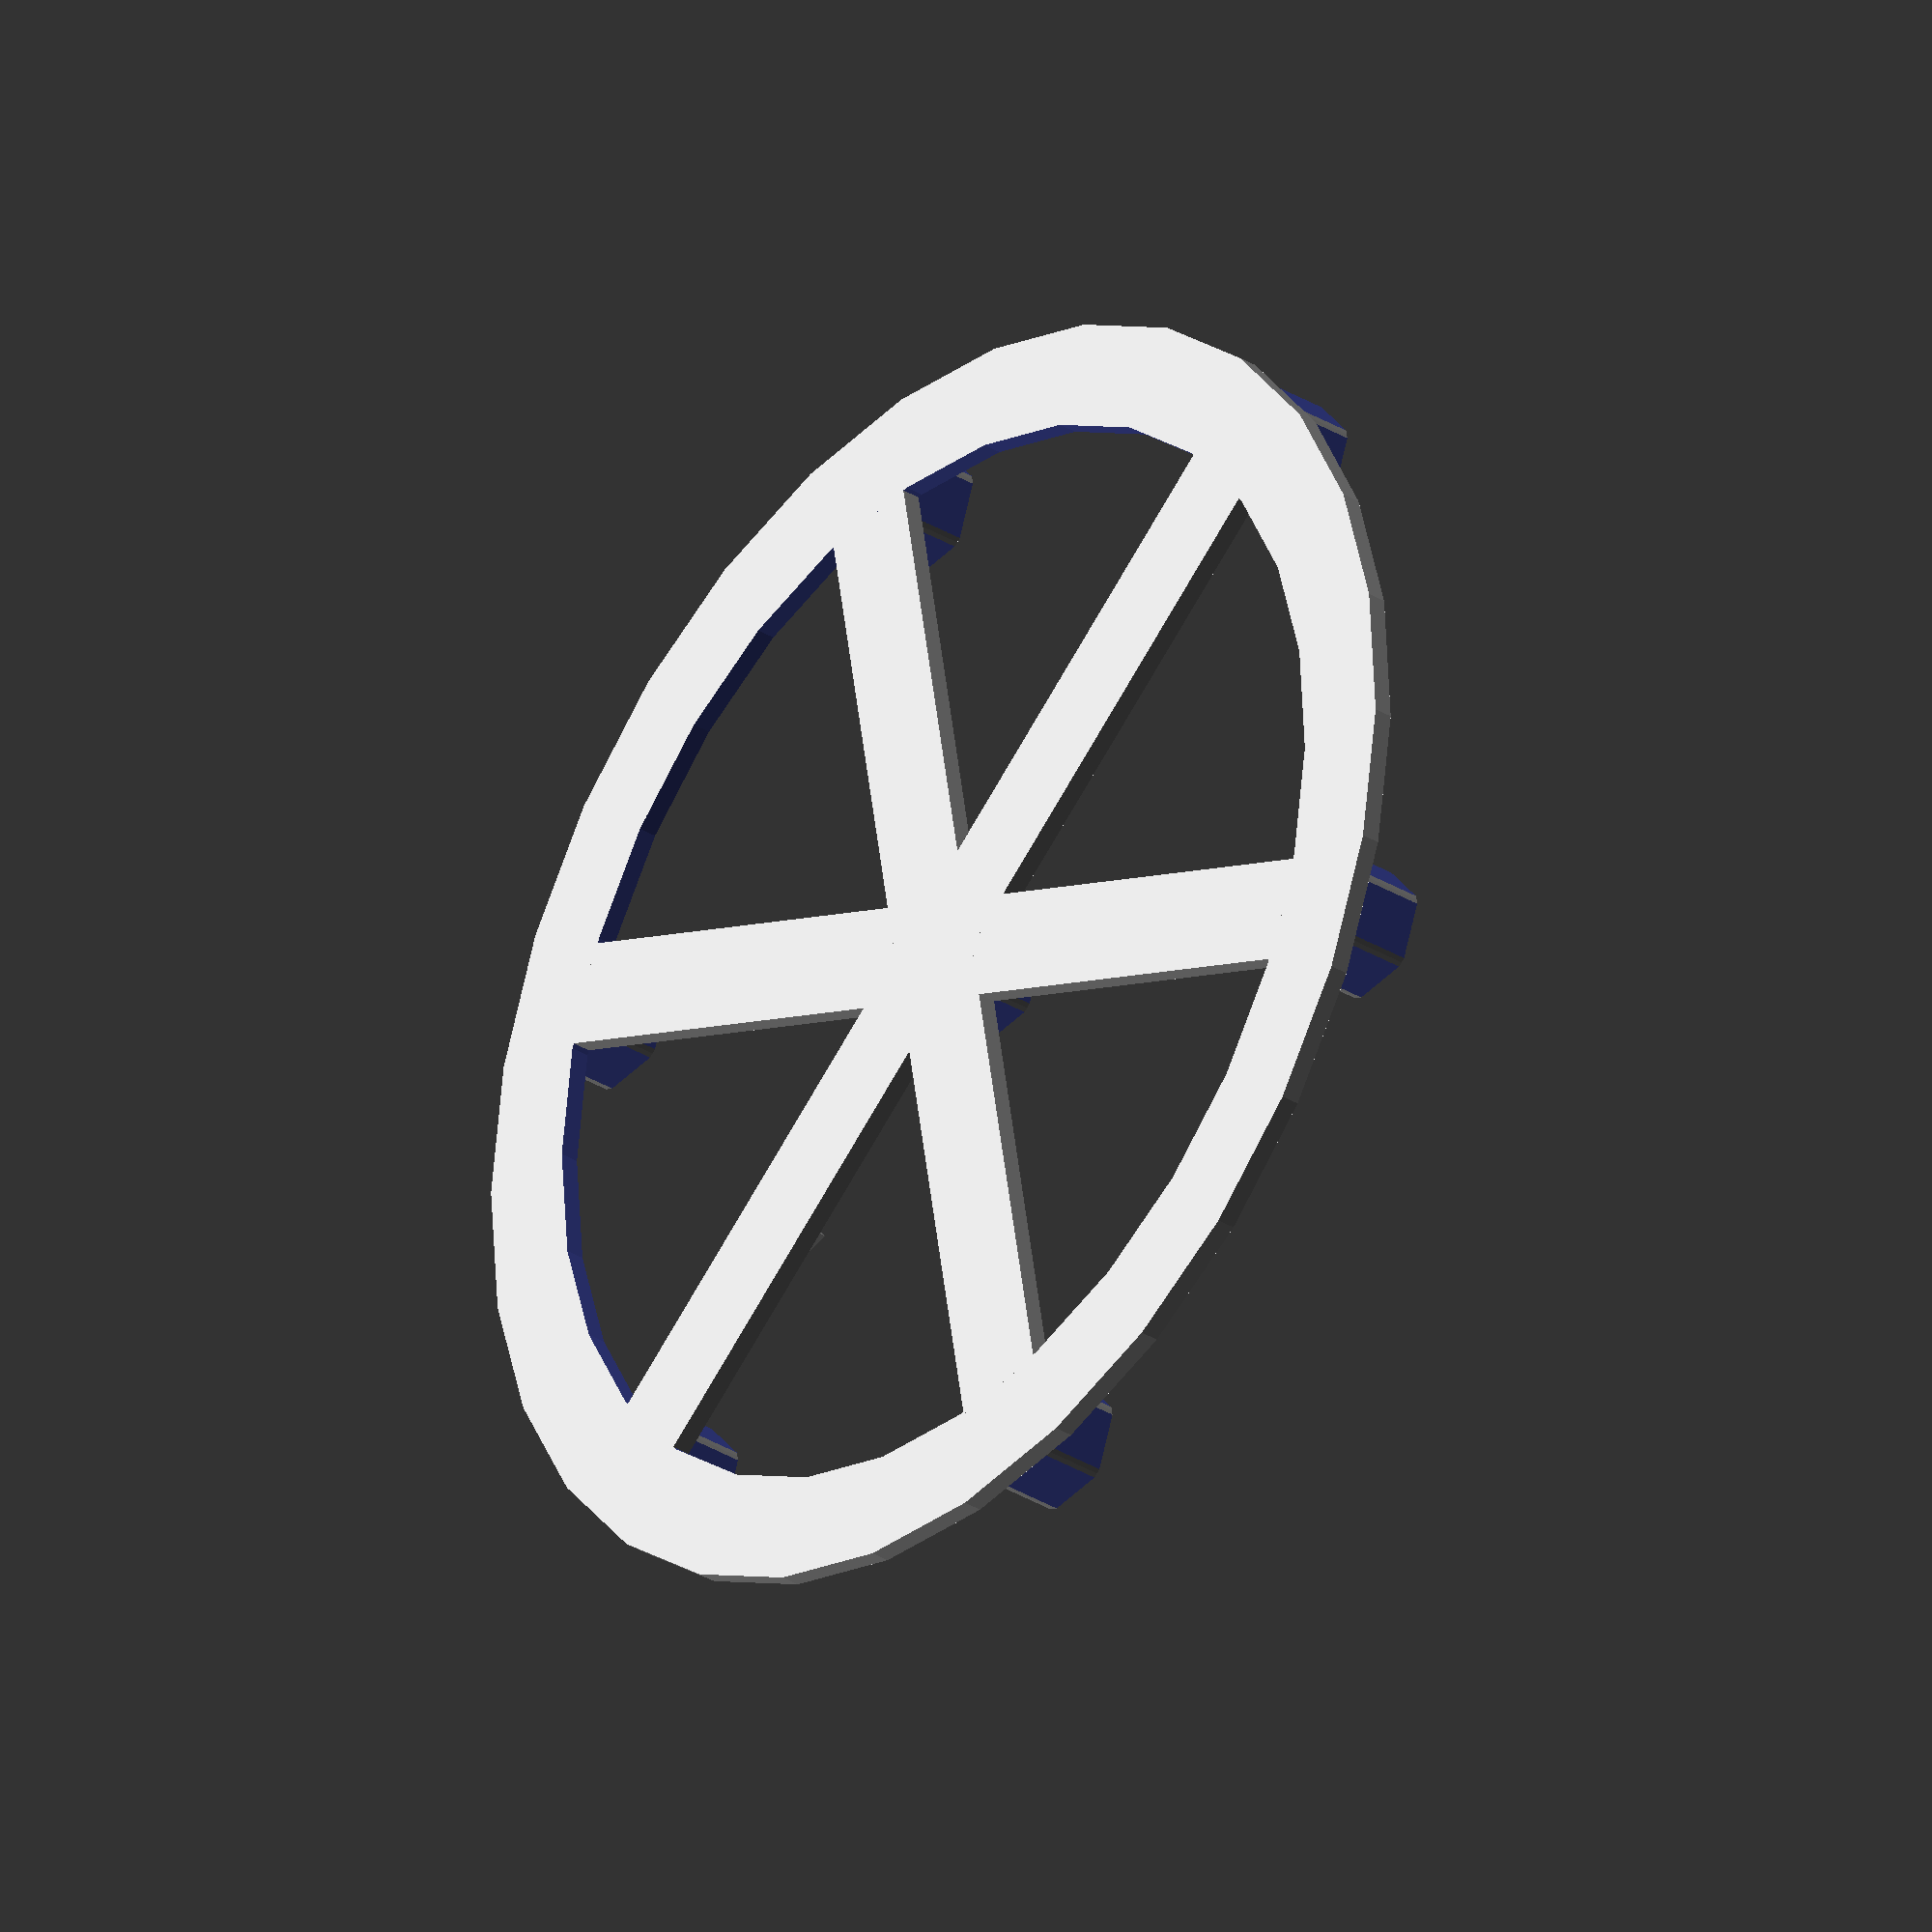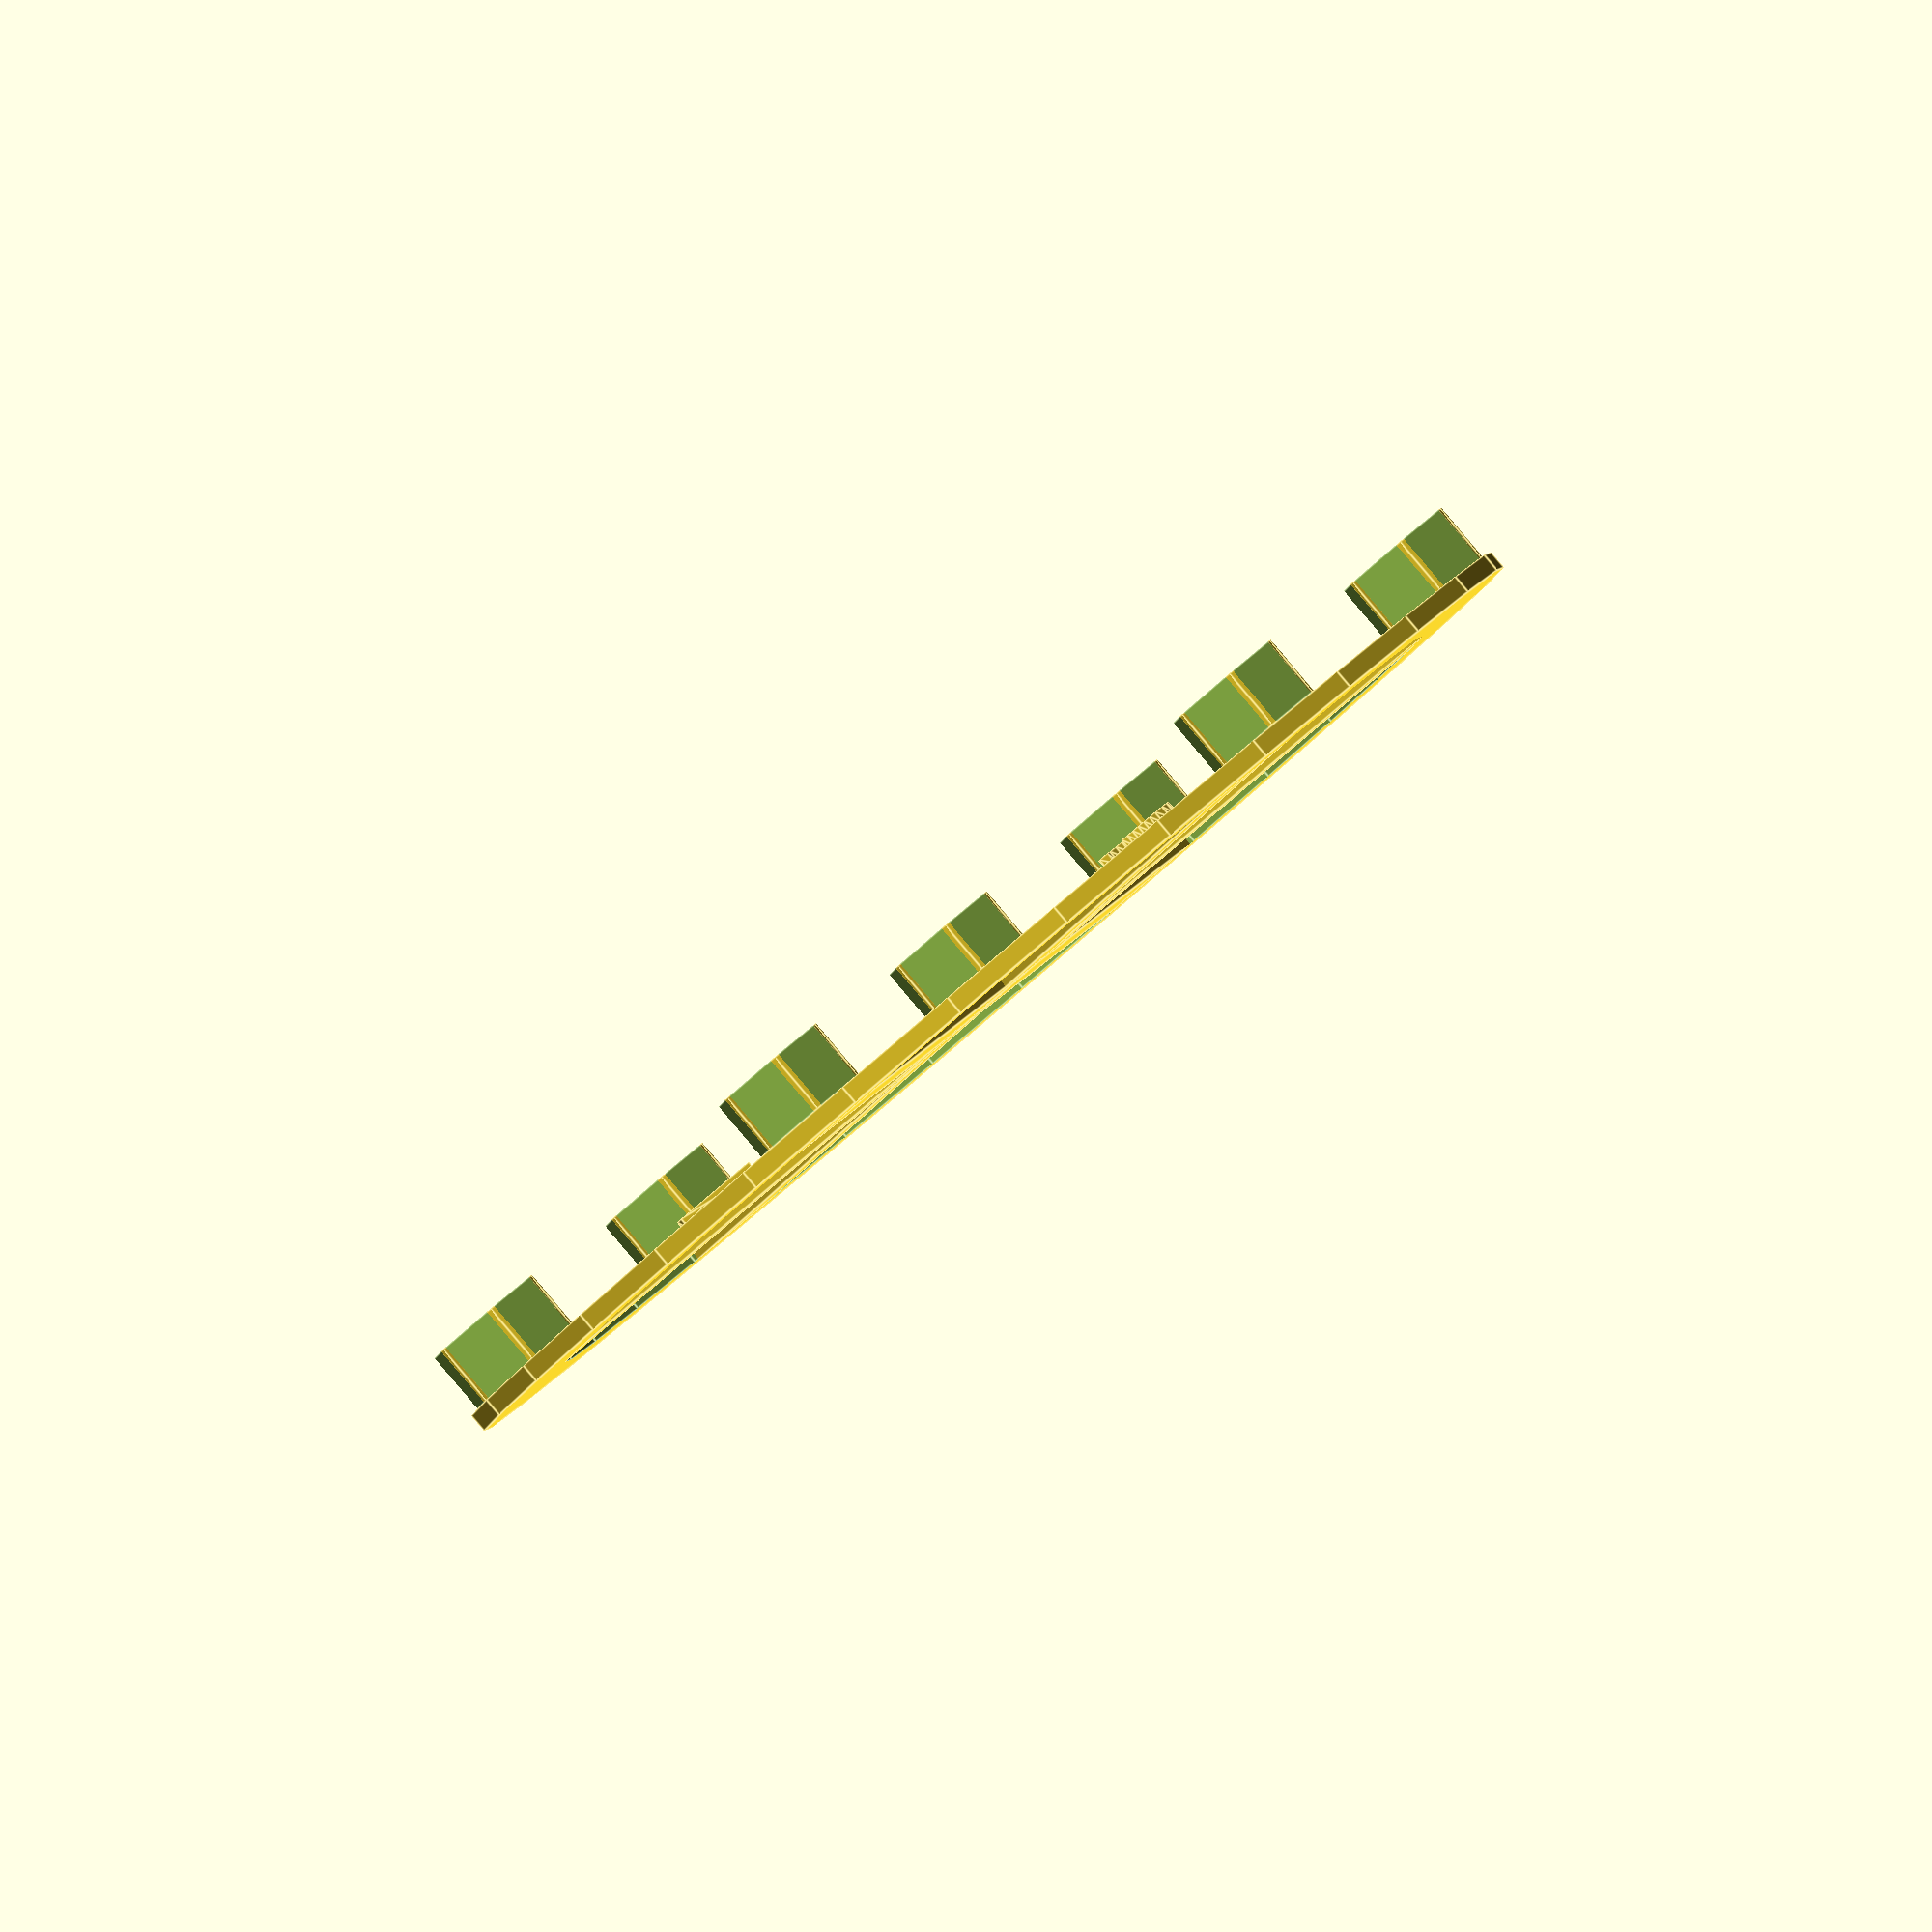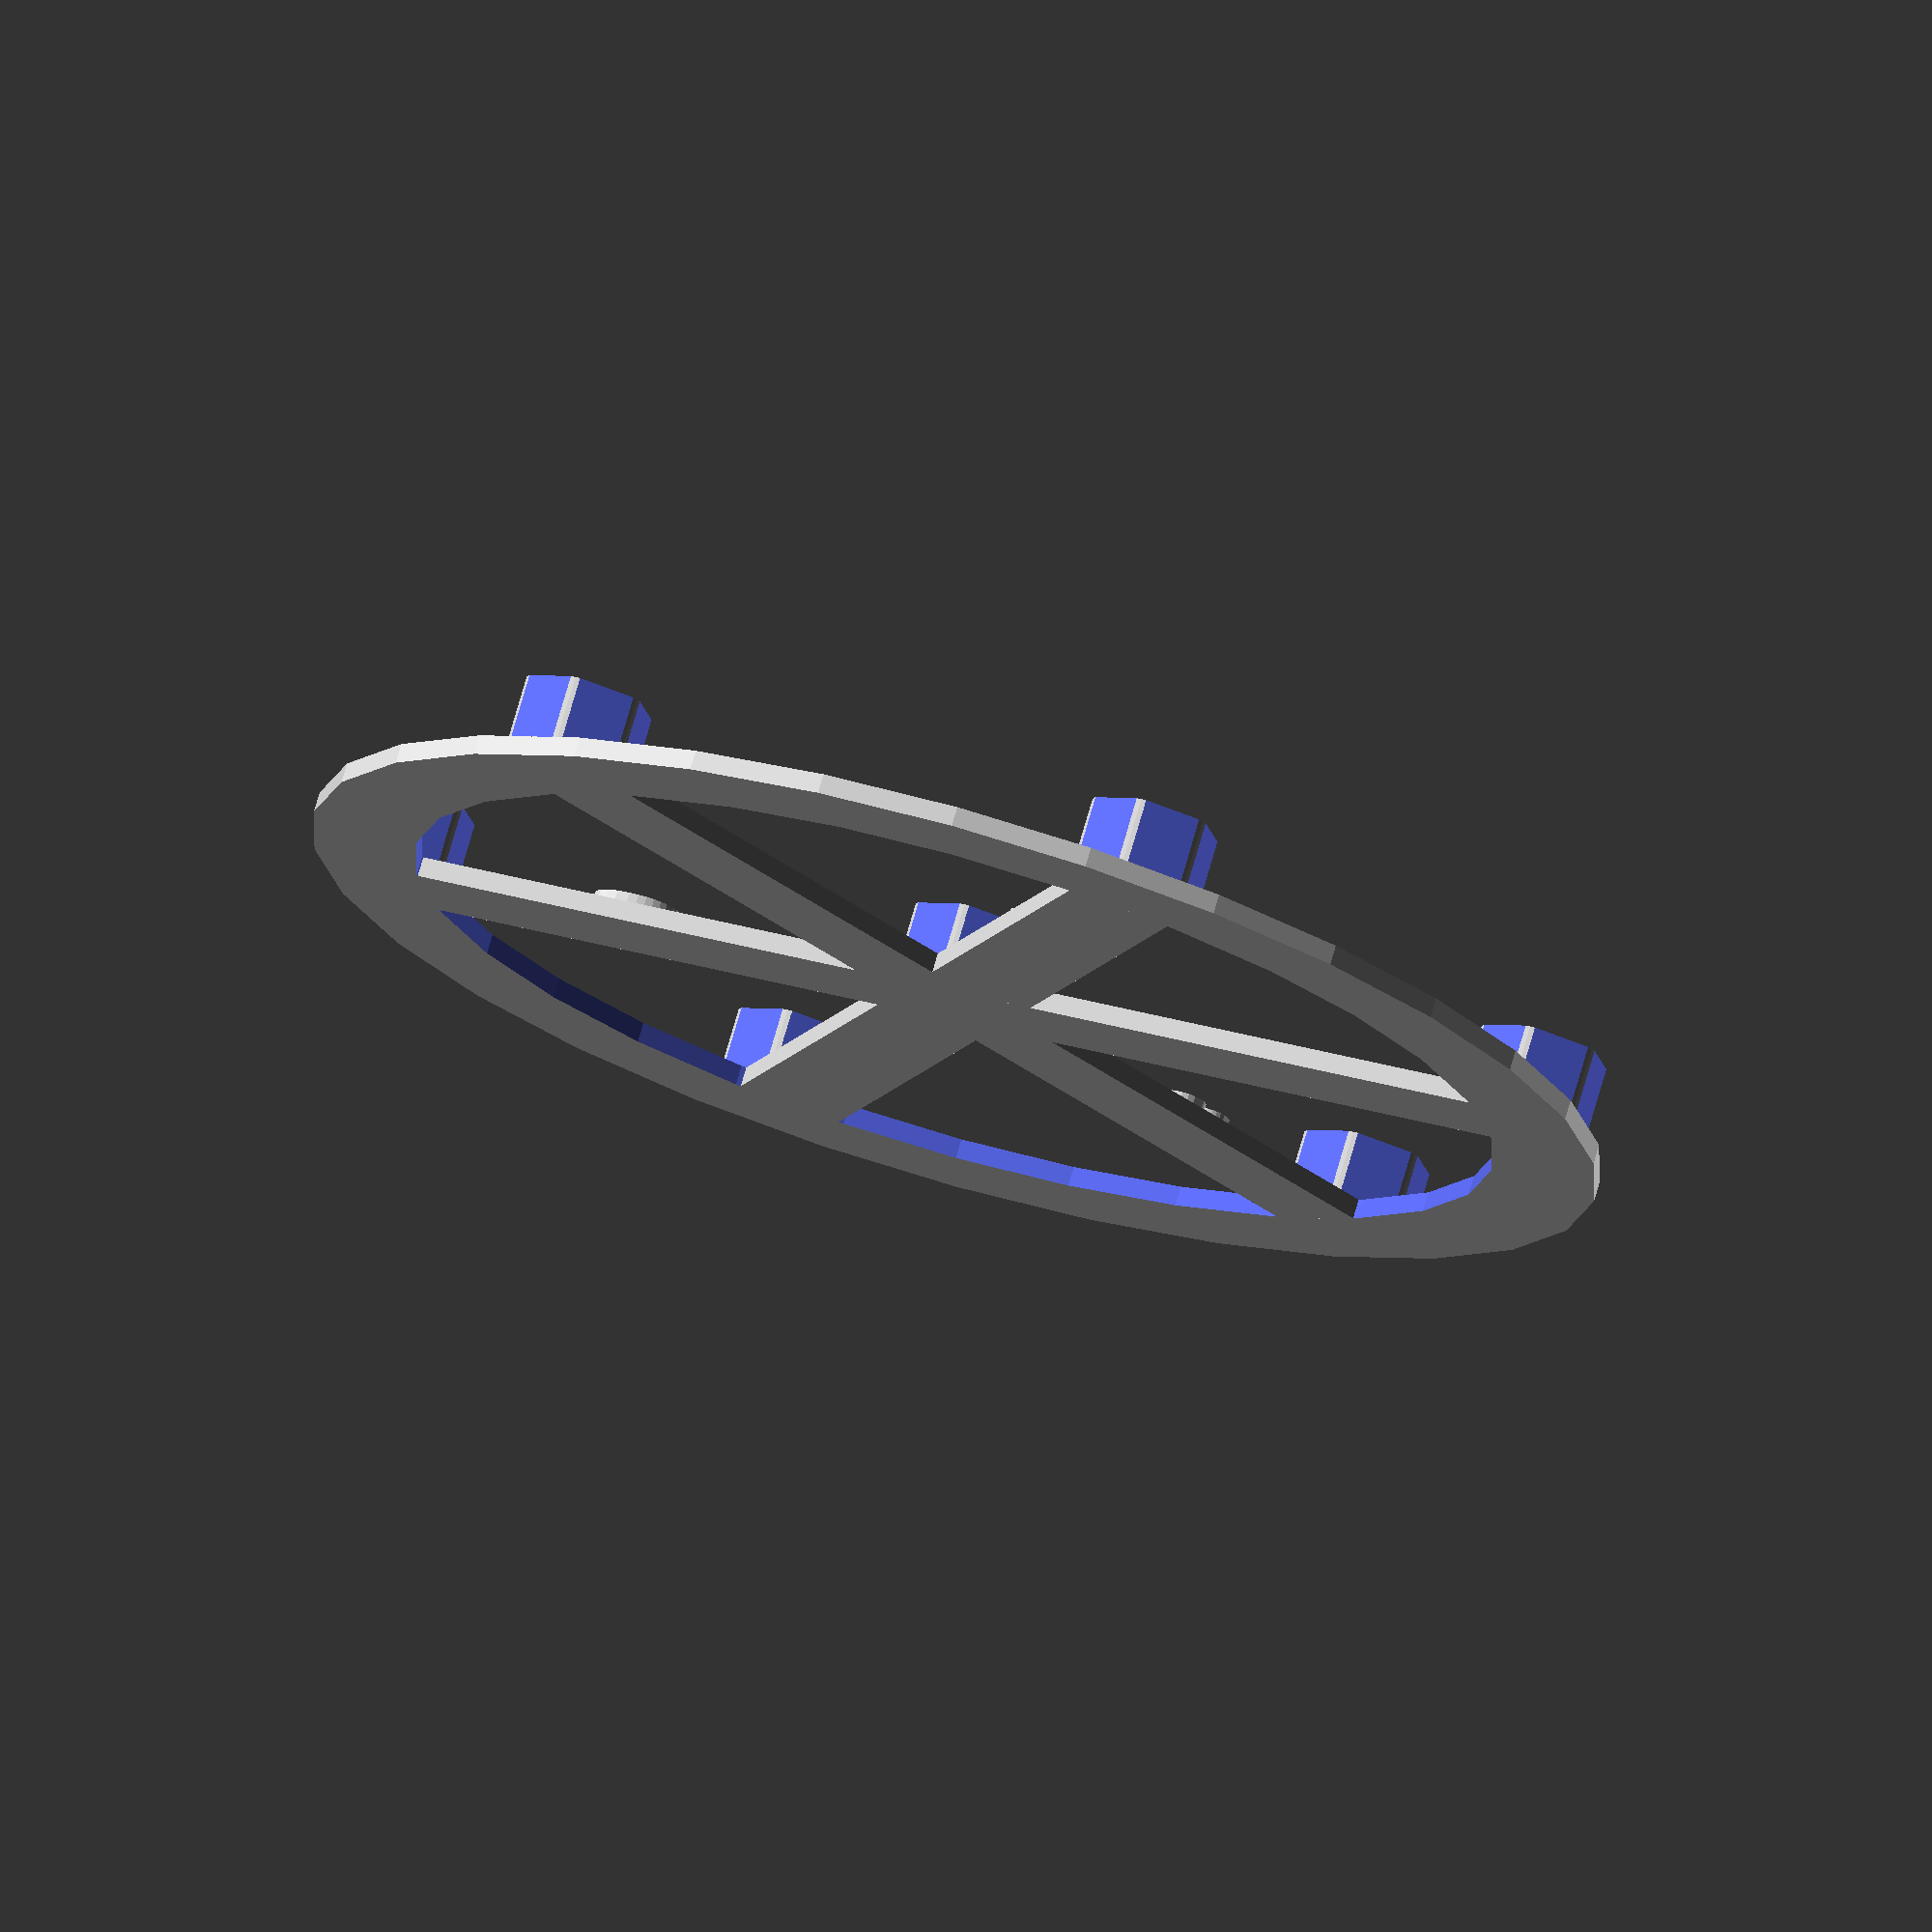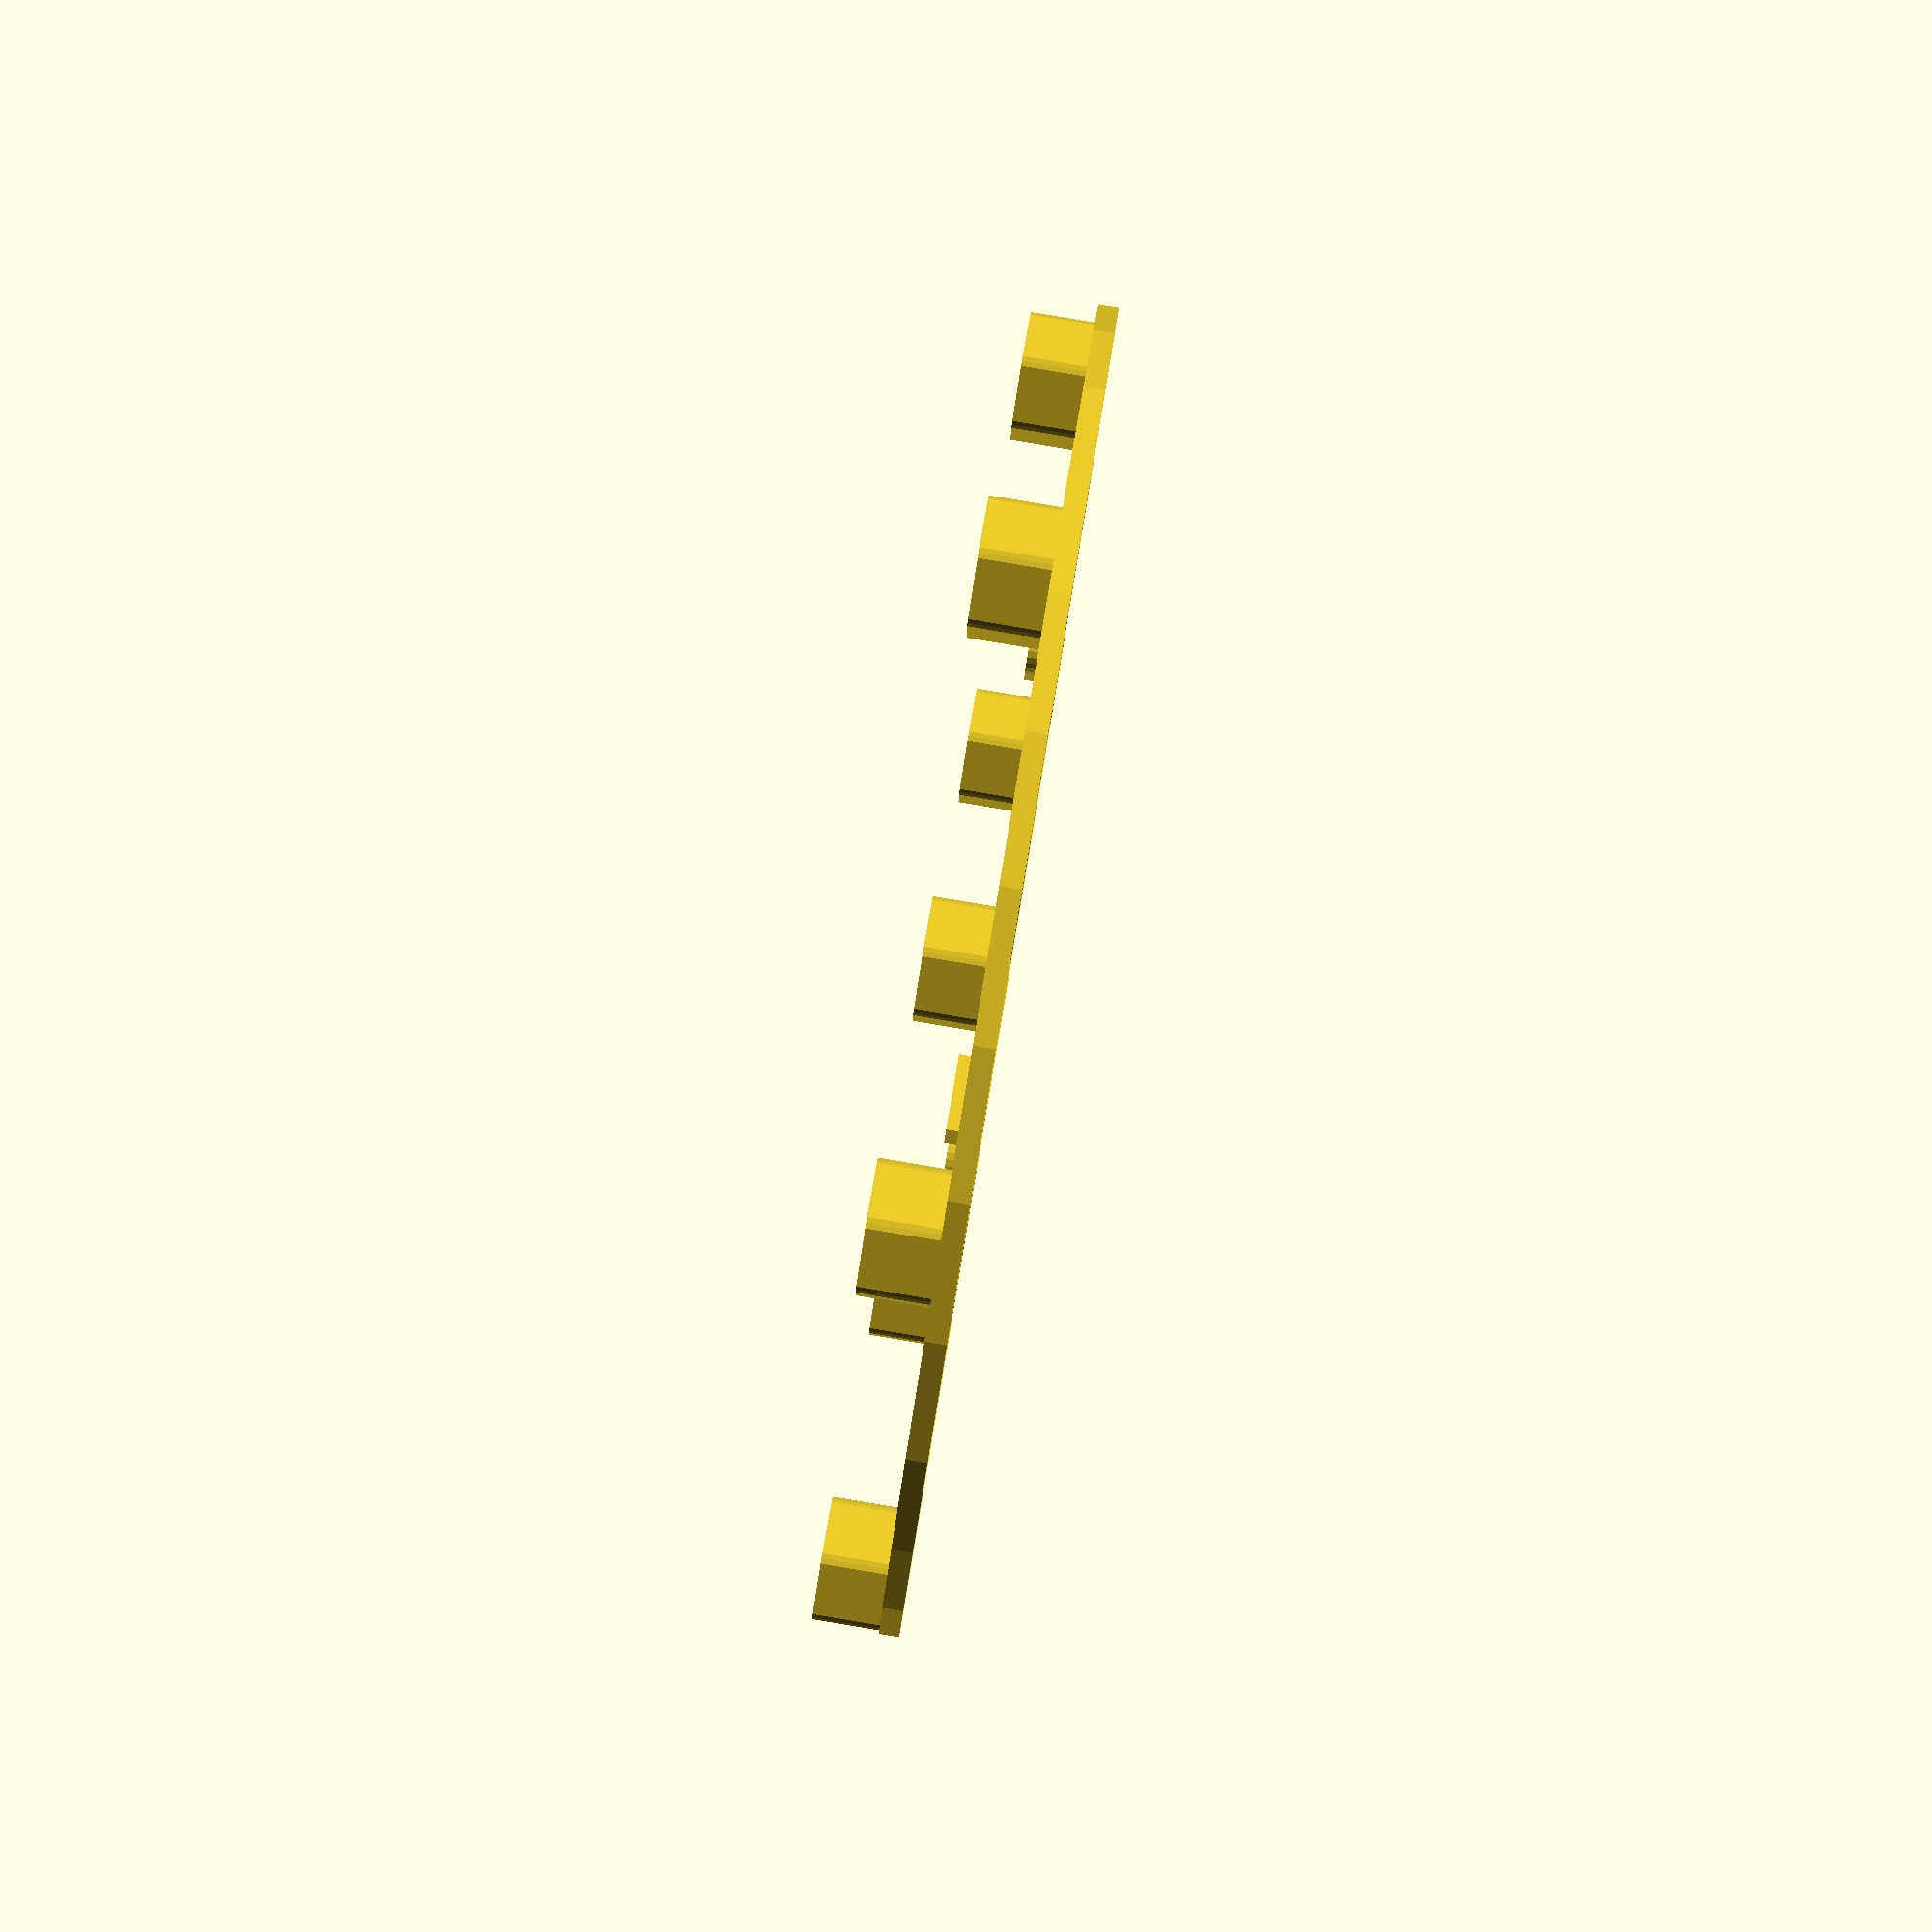
<openscad>
// Calibration object for delta sizing
//
// Generate STL using OpenSCAD:
//   openscad calibrate_size.scad -o calibrate_size.stl

base_radius = 50;
base_height = 1.5;
base_width = 8;
cylinder_height = 5;
cylinder_radius = 5;
cylinder_outer_dist = 45;
ridge_cut_radius = .5;
text_height = 1;
text_size = 7;
spoke_angles = [0, 60, 120, 180, 240, 300];
CUT=0.01;

// Circular ring around entire object (to help reduce warping)
module base_ring() {
    difference() {
        cylinder(h=base_height, r=base_radius);
        translate([0, 0, -CUT])
            cylinder(h=base_height + 2*CUT, r=base_radius-base_width);
    }
}

// The base ring plus the base spokes
module base() {
    base_ring();
    // Spokes
    for (angle=spoke_angles)
        rotate([0, 0, angle])
            translate([-base_width/2, -CUT, 0])
                cube([base_width, base_radius-base_width+2*CUT, base_height]);
}

// Cylinder that measurement ridges are cut out of
module measuring_cylinder() {
    cut_width = cylinder_radius;
    difference() {
        cylinder(h=cylinder_height+CUT, r=cylinder_radius, $fn=60);
        for (angle=spoke_angles)
            rotate([0, 0, angle])
                translate([-cut_width, cylinder_radius - ridge_cut_radius, -CUT])
                    cube([2*cut_width, cut_width, cylinder_height+3*CUT]);
    }
}

// All the measuring cylinders around the ring
module measuring_cylinders() {
    measuring_cylinder();
    for (angle=spoke_angles)
        rotate([0, 0, angle])
            translate([0, cylinder_outer_dist, 0])
                measuring_cylinder();
}

// Text writing
module write_text(angle, dist, msg) {
    text_offset = dist + 1 - text_size/2;
    rotate([0, 0, angle])
        translate([0, text_offset, base_height - CUT])
            linear_extrude(height=text_height + CUT)
                text(msg, size=text_size, halign="center");
}

// Final object with text descriptions
module calibration_object() {
    base();
    translate([0, 0, base_height-CUT])
        measuring_cylinders();
    write_text(120, cylinder_outer_dist - 20, "A");
    write_text(240, cylinder_outer_dist - 20, "B");
    write_text(0, cylinder_outer_dist - 20, "C");
}

calibration_object();

</openscad>
<views>
elev=31.3 azim=250.1 roll=228.6 proj=o view=wireframe
elev=91.3 azim=141.8 roll=40.3 proj=o view=edges
elev=105.6 azim=282.2 roll=344.0 proj=o view=wireframe
elev=273.4 azim=147.1 roll=99.4 proj=p view=wireframe
</views>
